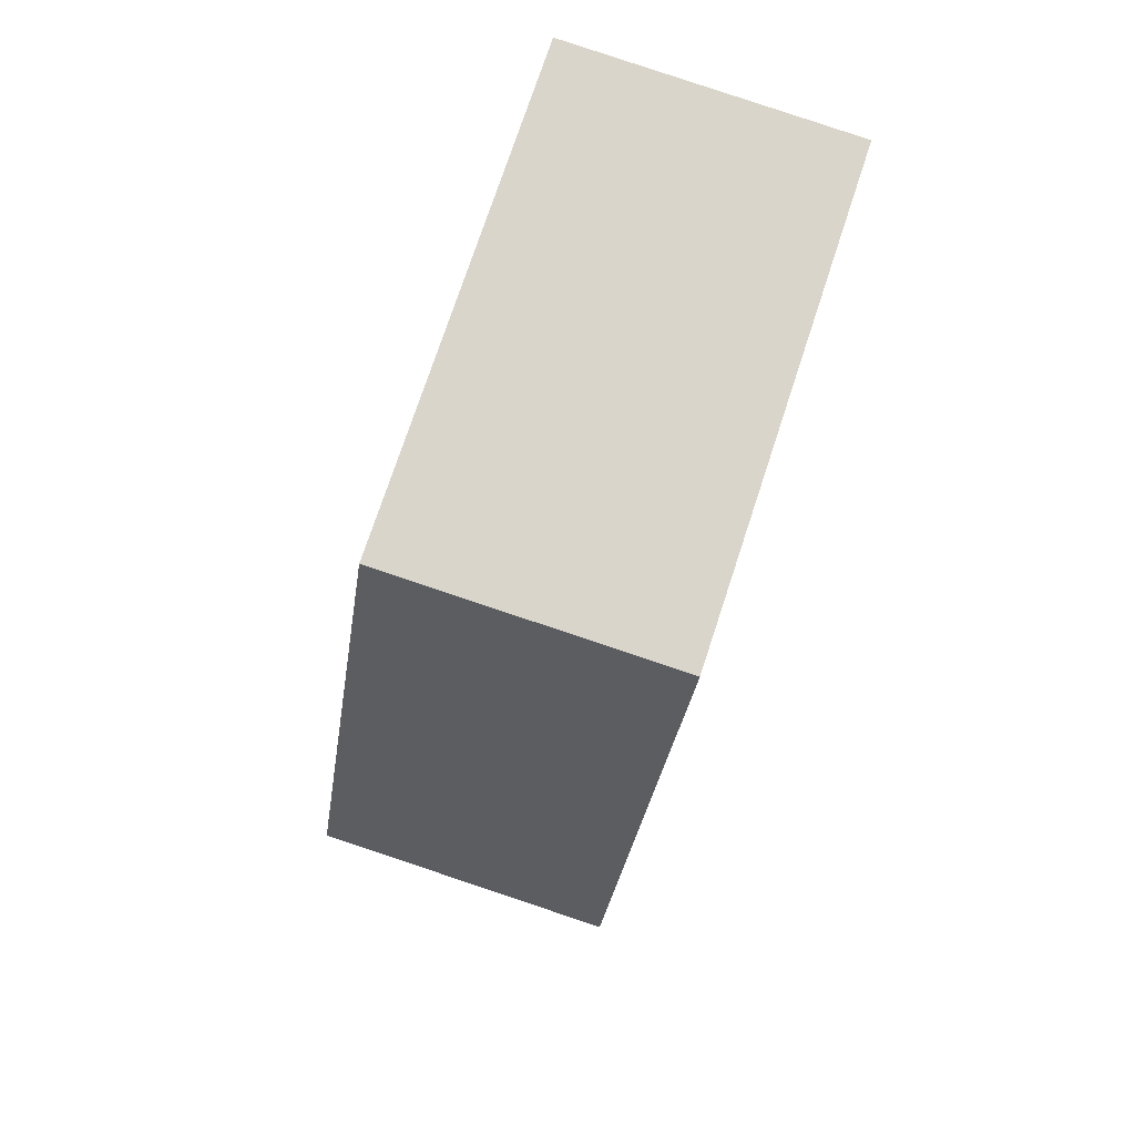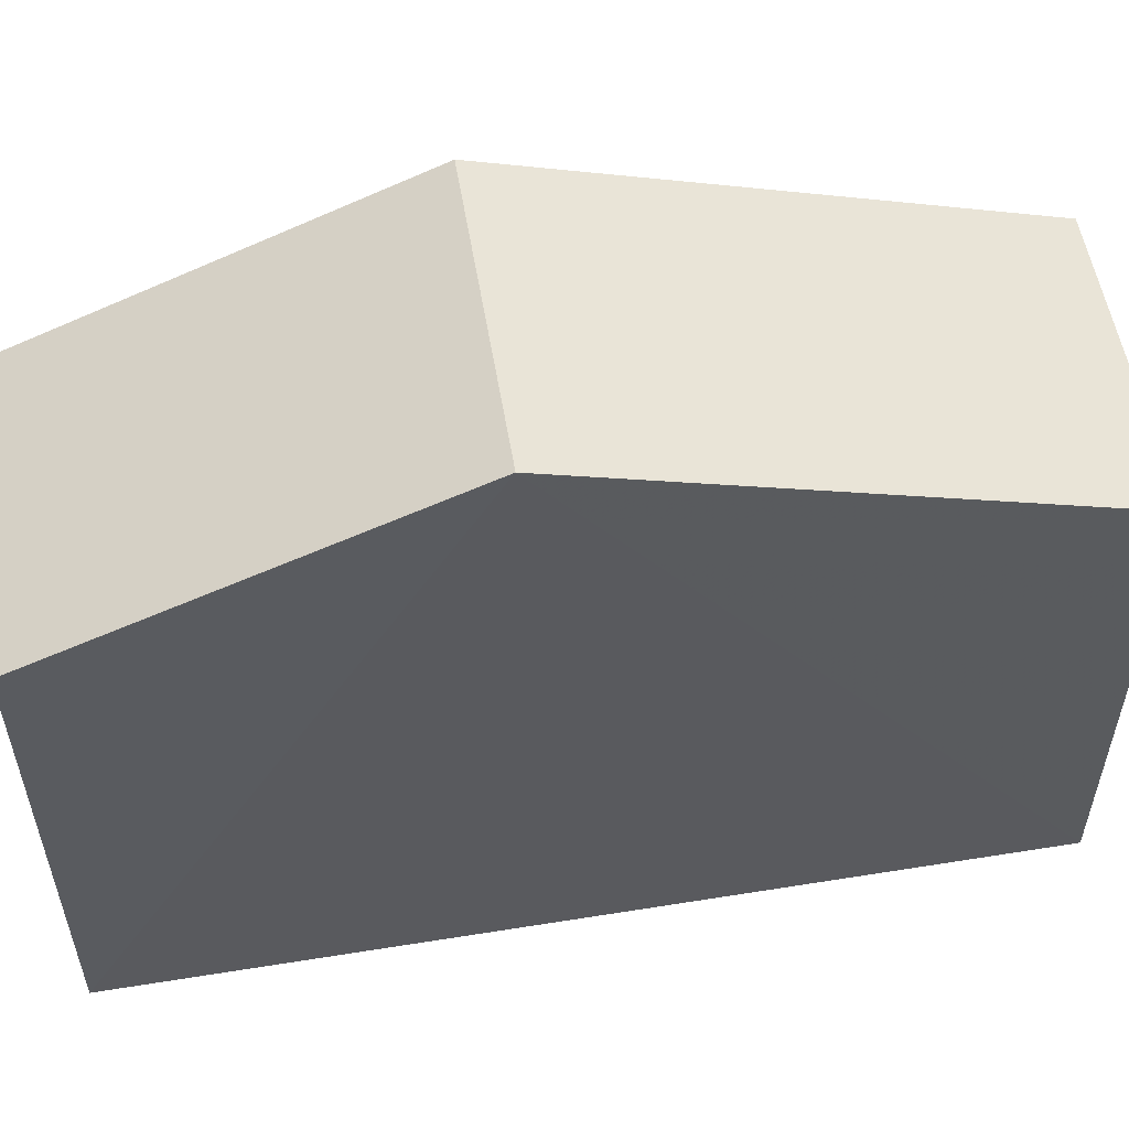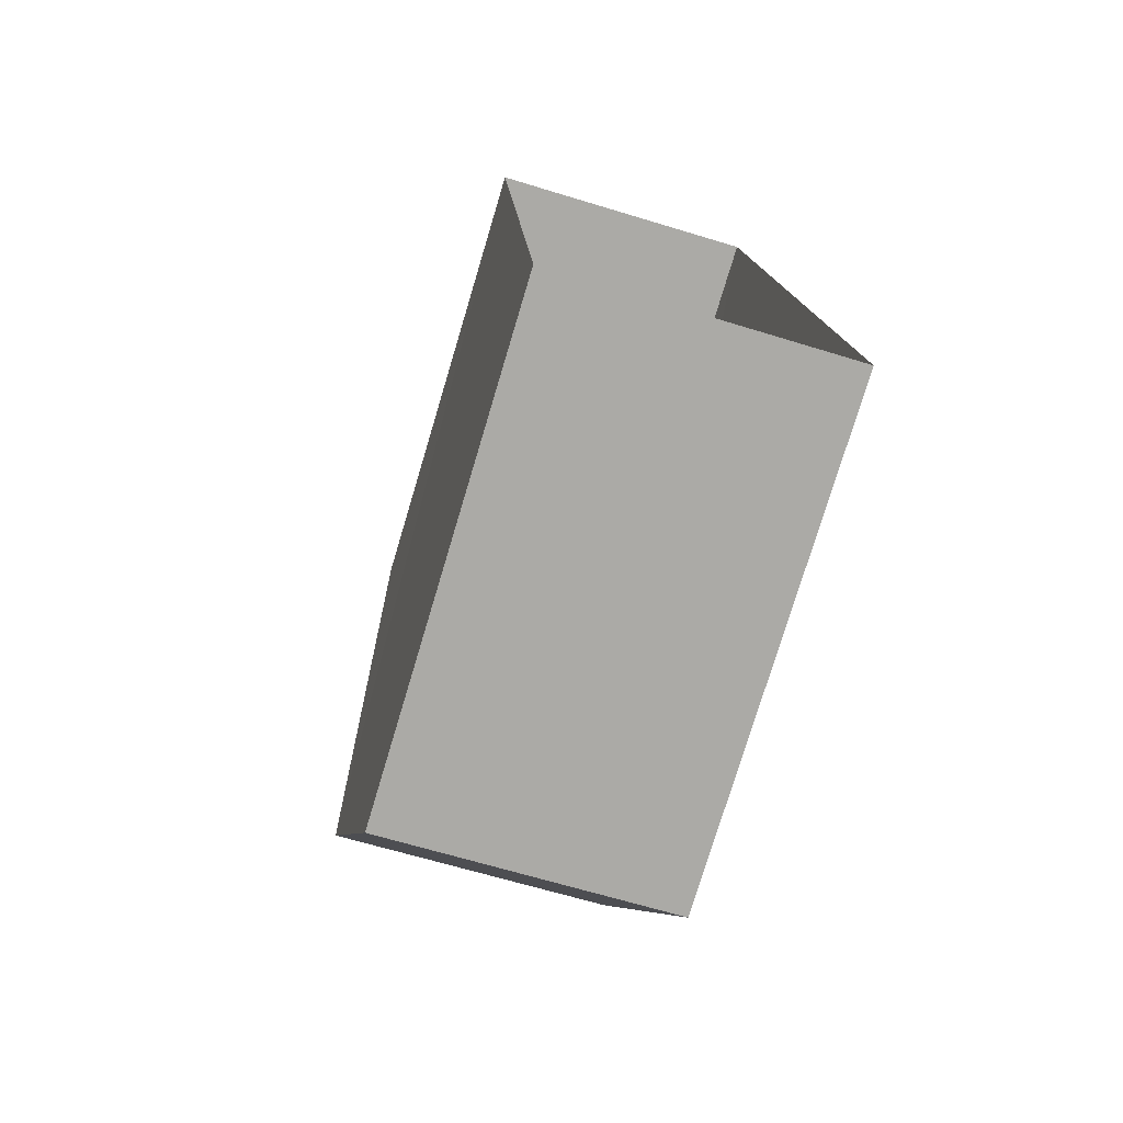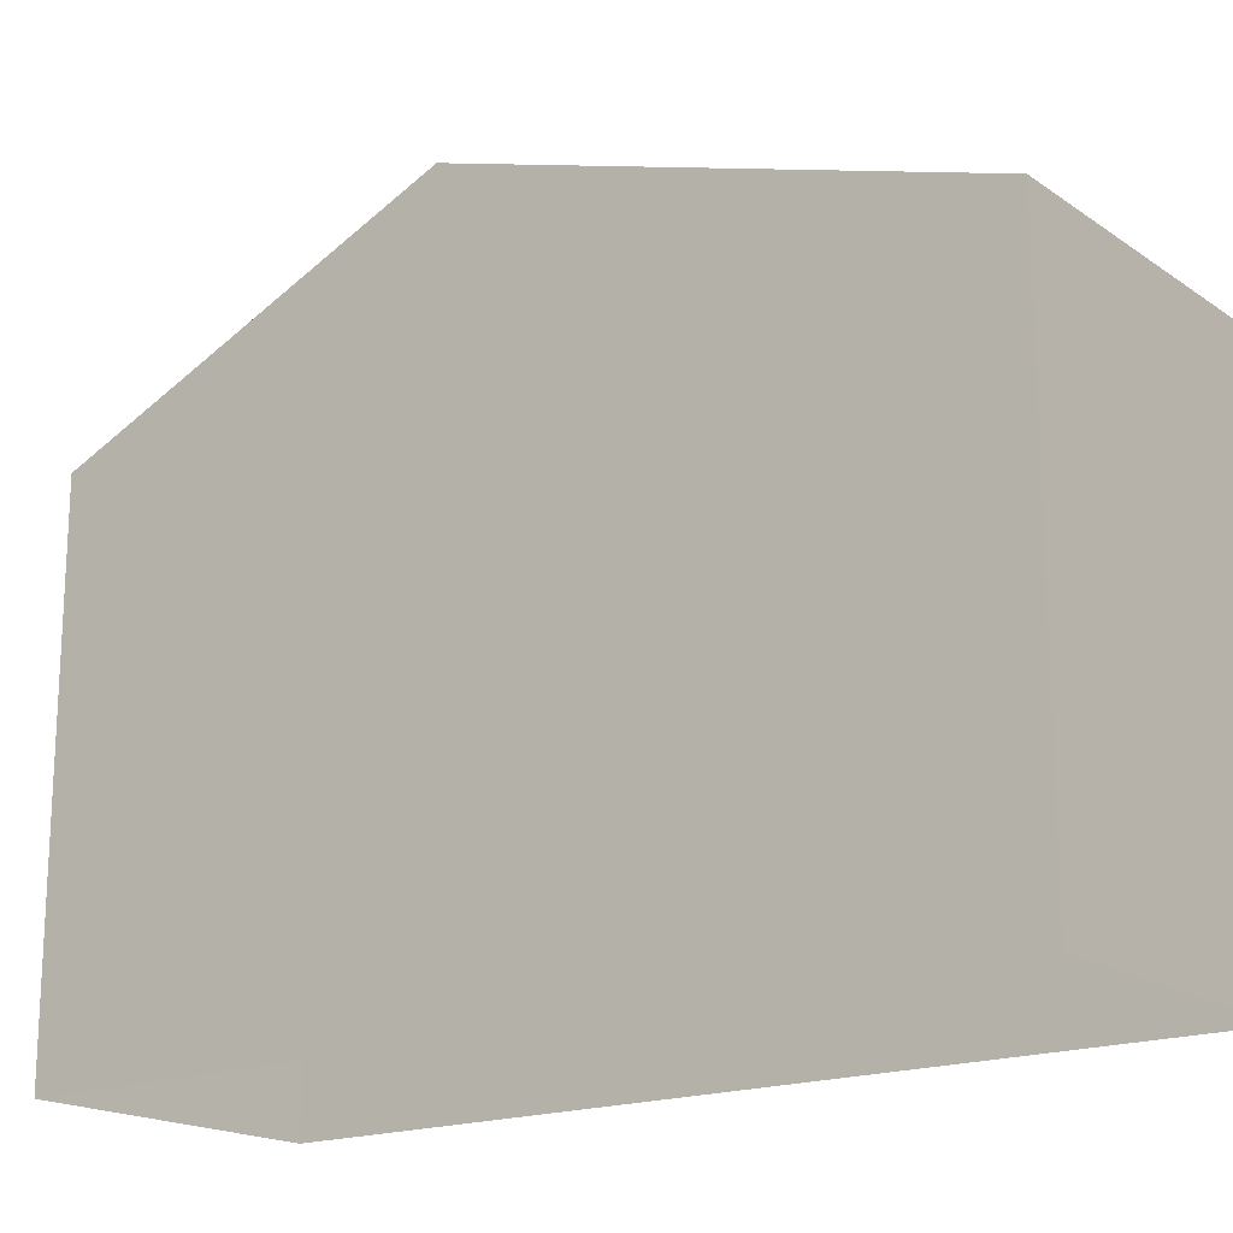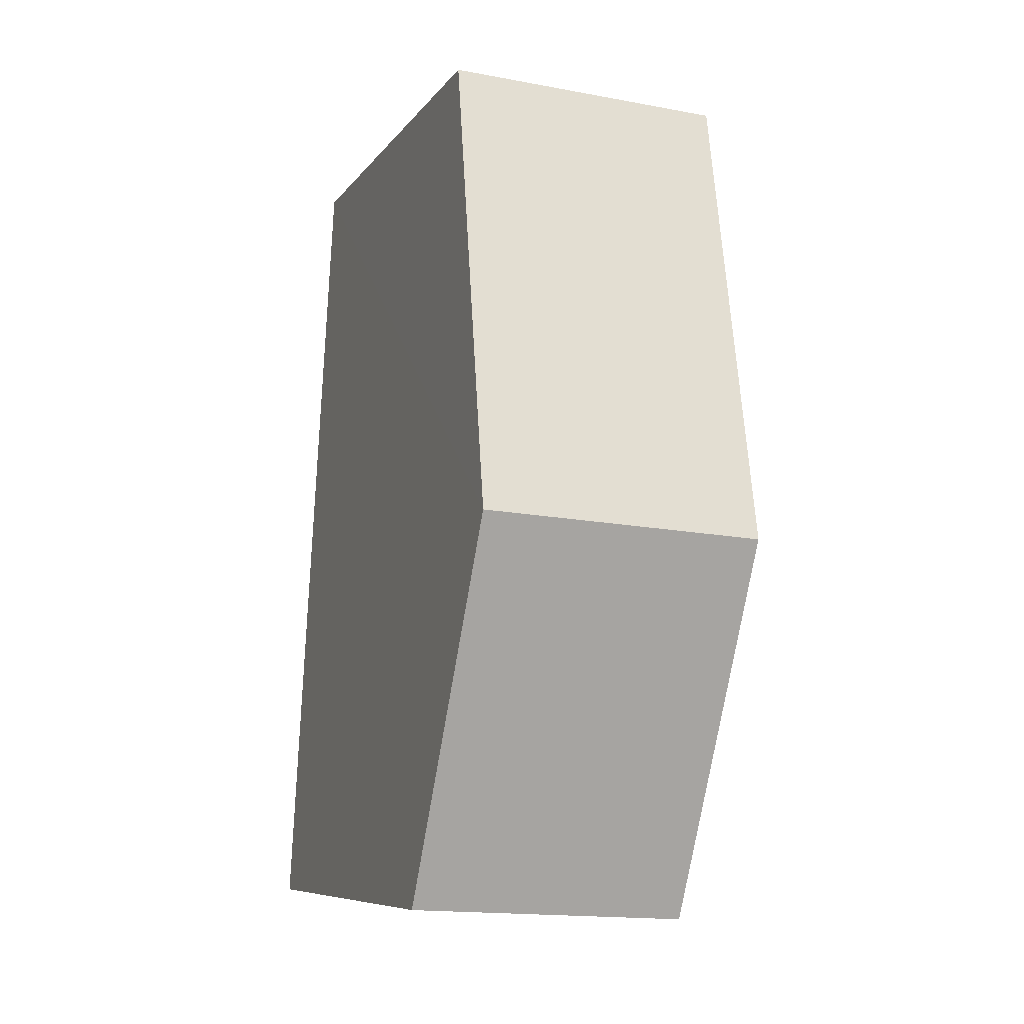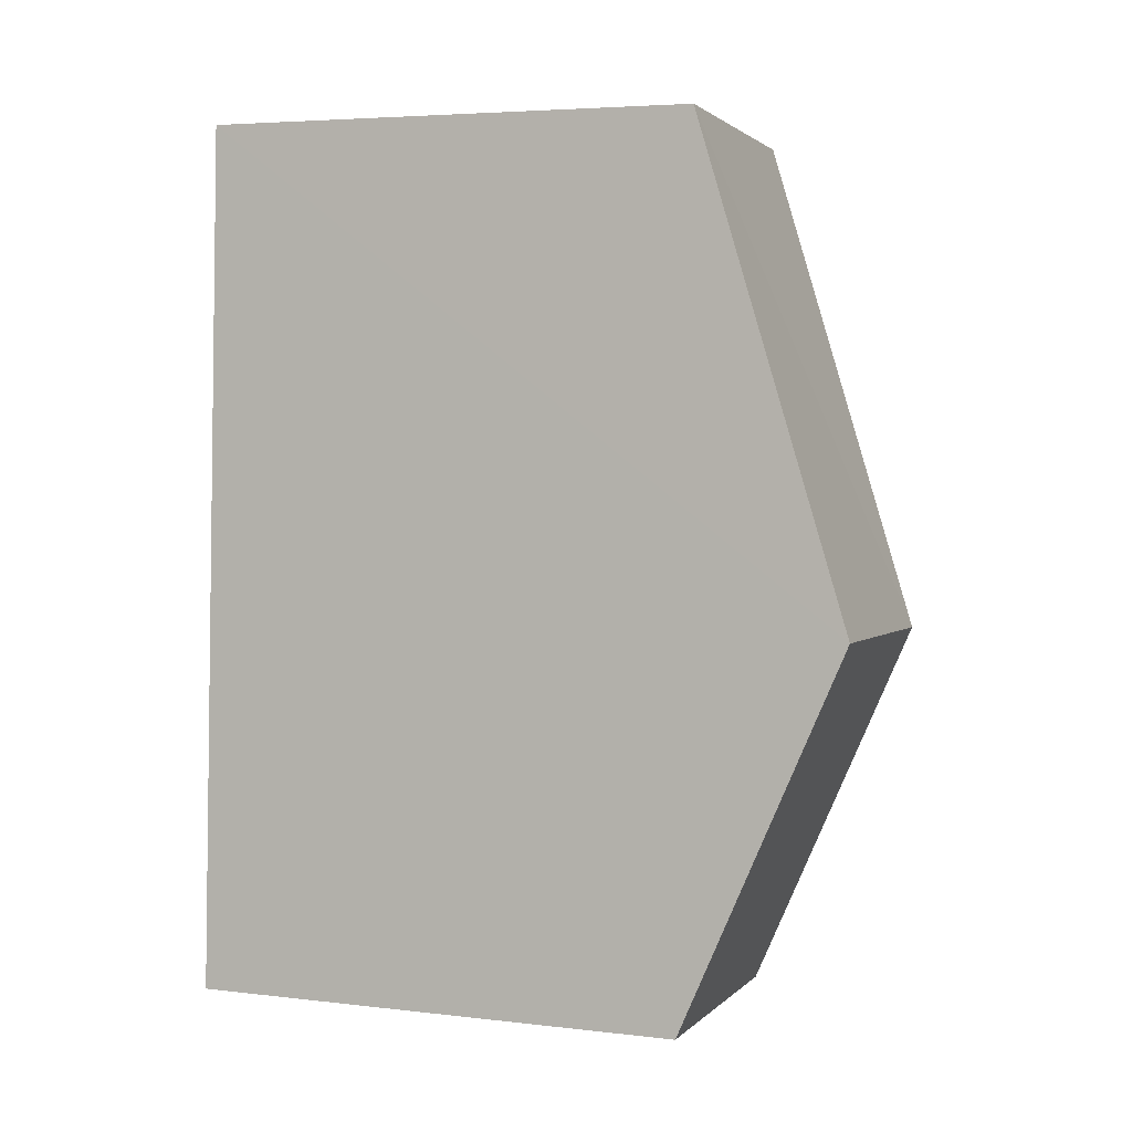
<metadata>
{"format":"obj","ext":"obj","renderer":"f3d","projection":"perspective","resolution":1024,"background":"white","views":[{"elev":74.1,"azim":18.2,"up":"+Y"},{"elev":55.3,"azim":77.3,"up":"+Z"},{"elev":-76.4,"azim":163.2,"up":"+Y"},{"elev":-18.2,"azim":124.4,"up":"+Z"},{"elev":-8.3,"azim":-20.2,"up":"+Y"},{"elev":4.9,"azim":-69.9,"up":"+Y"}]}
</metadata>
<code>
v -3.732e+05 -1.04e+05 27.97
v -3.732e+05 -1.04e+05 27.97
v -3.732e+05 -1.04e+05 27.97
v -3.732e+05 -1.04e+05 27.97
v -3.732e+05 -1.04e+05 36.58
v -3.732e+05 -1.04e+05 34.5
v -3.732e+05 -1.04e+05 36.58
v -3.732e+05 -1.04e+05 34.5
v -3.732e+05 -1.04e+05 34.5
v -3.732e+05 -1.04e+05 34.5
f 1 2 3
f 4 1 3
f 5 6 7
f 5 8 6
f 7 9 5
f 7 10 9
f 9 1 5
f 1 4 5
f 4 8 5
f 9 2 1
f 9 10 2
f 6 3 7
f 3 2 7
f 2 10 7
f 6 4 3
f 6 8 4

</code>
